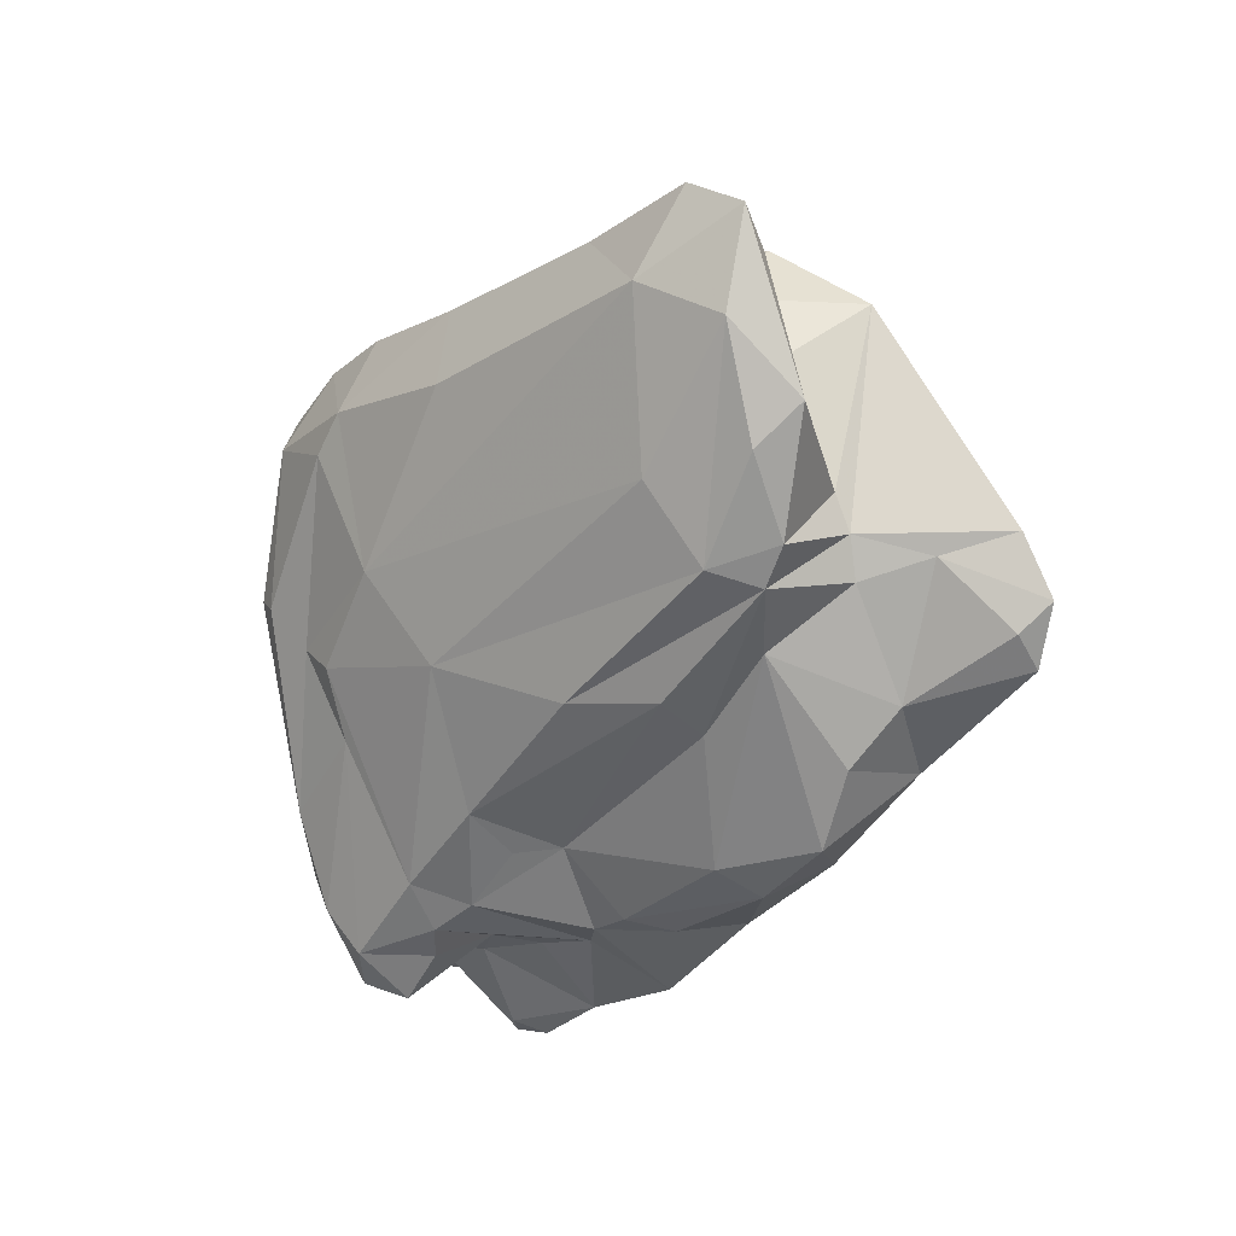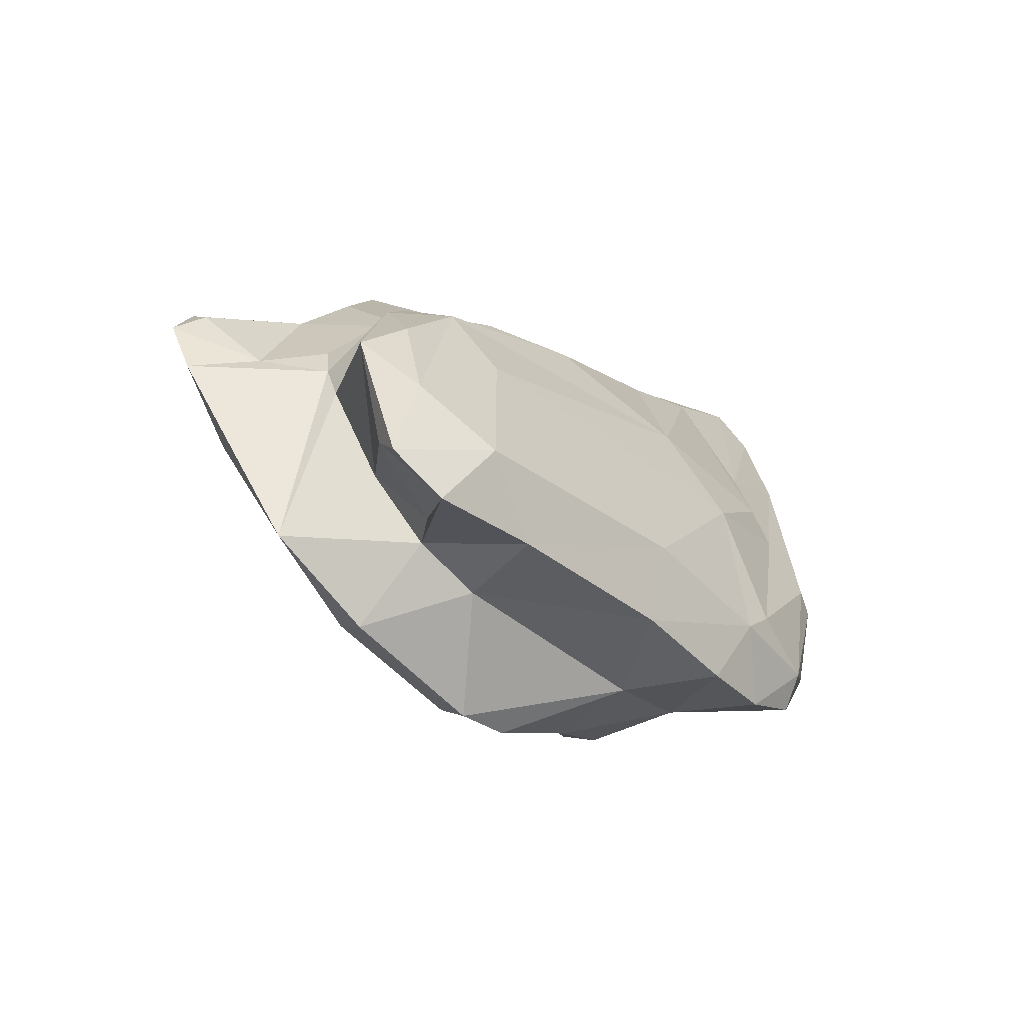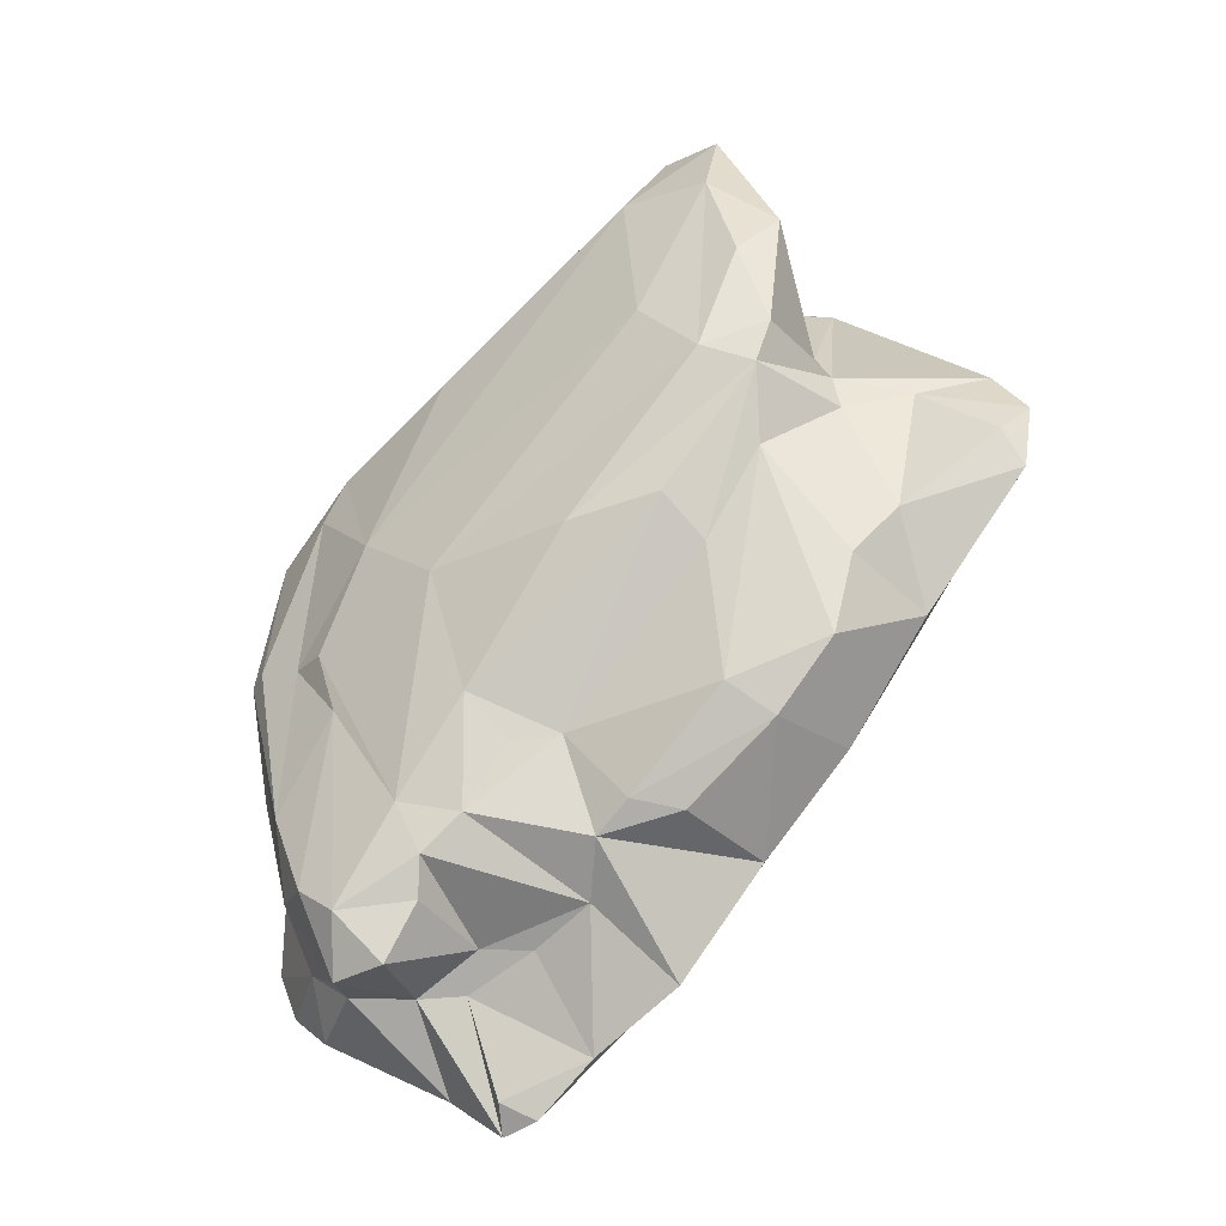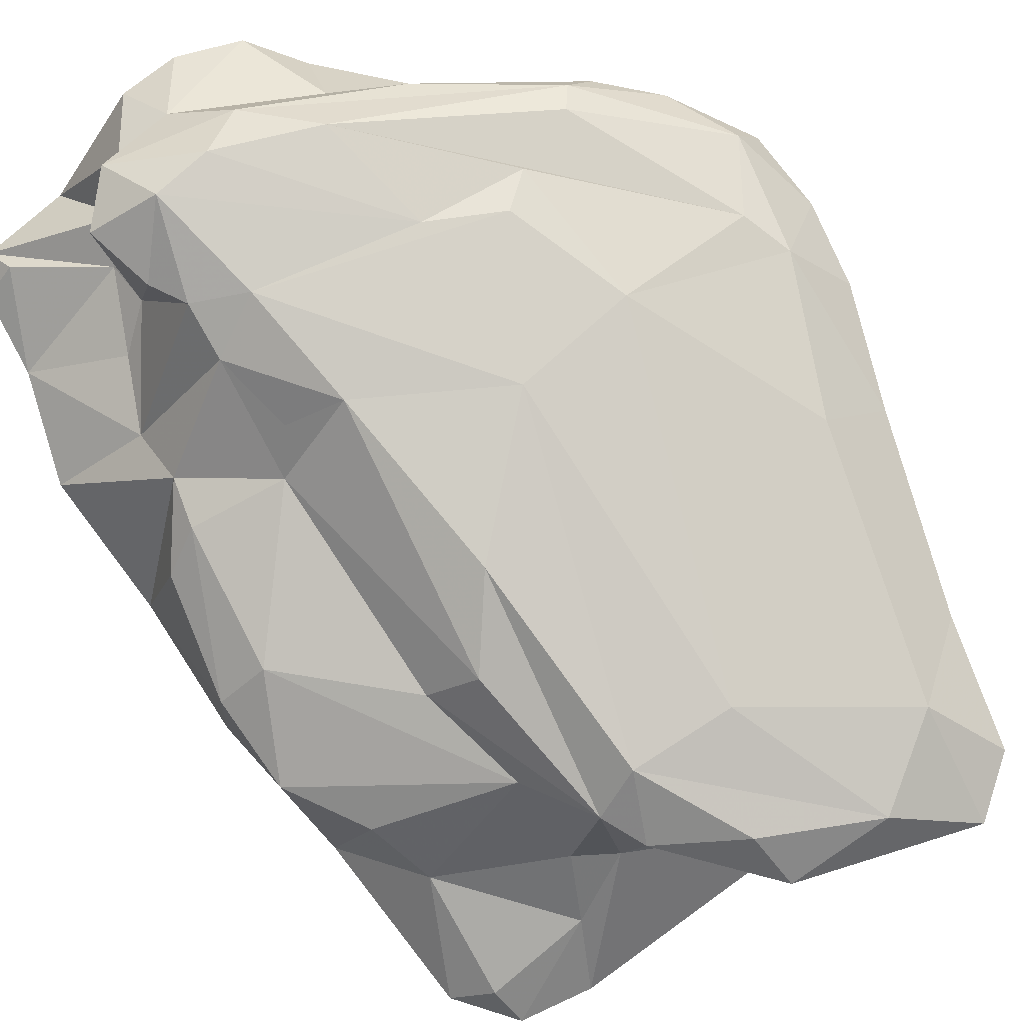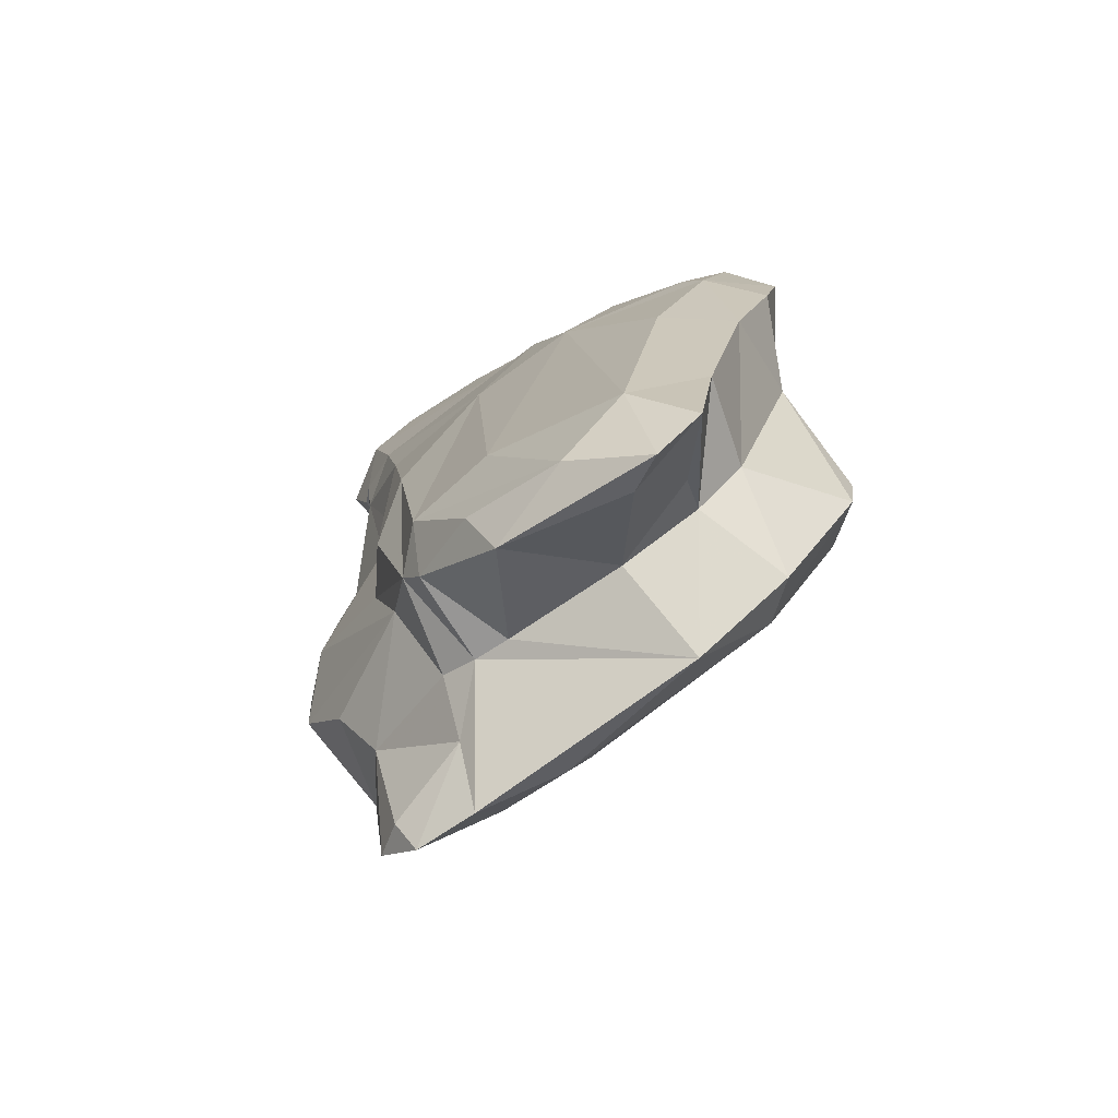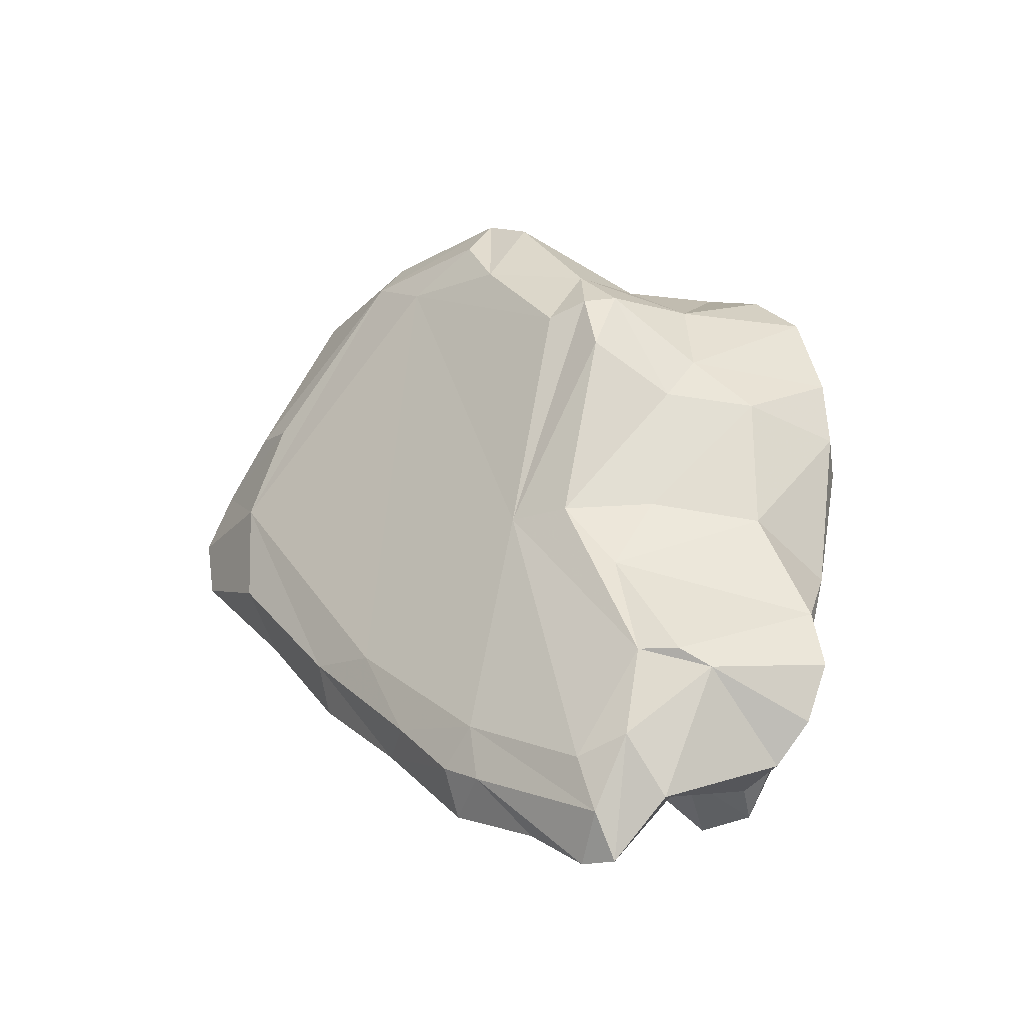
<metadata>
{"format":"obj","ext":"obj","renderer":"f3d","projection":"perspective","resolution":1024,"background":"white","views":[{"elev":52.9,"azim":74.4,"up":"+Y"},{"elev":73.2,"azim":-101.8,"up":"+Y"},{"elev":1.9,"azim":72.5,"up":"+Y"},{"elev":42.0,"azim":129.0,"up":"+Z"},{"elev":66.1,"azim":165.0,"up":"+Y"},{"elev":-69.7,"azim":-106.8,"up":"+Y"}]}
</metadata>
<code>
v 196.4 295 76.88
v 197.4 299.1 74.12
v 196.5 297.1 75.51
v 196.8 299.5 66.25
v 197.1 295.7 68.56
v 197.2 295.1 72.66
v 197.4 293.5 68.71
v 198.1 292 73.09
v 197 293.6 69.78
v 198.3 291.6 69.36
v 197.8 292.7 78.09
v 198.1 299.3 64.36
v 199.2 301.8 72
v 200.7 303.2 62.19
v 197.7 298.2 70.86
v 200.6 291.3 79.29
v 201 303.3 66.14
v 198.4 293.6 67.7
v 201.3 301.4 61.54
v 197.4 301 65.04
v 197.6 295.1 77.63
v 198.4 297.3 65.32
v 198.7 290.7 75.4
v 199.1 298.1 75.84
v 200.6 299.4 62.9
v 199.2 290.8 72.36
v 202.4 287.9 72.63
v 201.7 301.4 73.06
v 201.9 287.7 76.4
v 201.3 291.8 79.12
v 201.5 306 68.15
v 199.3 291.2 78.7
v 204 296.1 76.21
v 199.5 296.8 76.71
v 202.9 304 64.78
v 203.2 305.6 65.11
v 202.8 308.8 65.61
v 203.4 283.9 78.42
v 203.4 287.5 69.67
v 205.2 281.5 75.23
v 204.8 292.6 77.91
v 205 281.8 74.04
v 204.1 285.6 71.68
v 203.4 287.8 79.38
v 208.7 300.8 58.61
v 207.7 299.7 59.26
v 205.6 303.7 63.69
v 205.2 308.1 64.03
v 204.2 303.8 60.12
v 204.5 307.2 67.68
v 205.6 282.1 72.79
v 208.7 303.4 68.55
v 203.5 292 78.35
v 206.1 281.3 78.93
v 204.4 282.3 79.07
v 204.6 288.4 68.13
v 207.8 280.2 73
v 208.2 283 78.81
v 206.7 287.6 79.64
v 204.5 309.4 64.42
v 204.7 285.9 78.89
v 207.6 285.1 79.55
v 206.6 290.9 77.79
v 209.4 302 62.91
v 209.4 306.3 64.09
v 209.5 285.8 79.47
v 207.8 280.8 78.33
v 209.2 280.3 71.73
v 209.1 279 74.71
v 207 307.7 65.7
v 209.8 282.6 78.06
v 211.4 302.2 67.49
v 207.6 295.3 74.95
v 209.8 282.4 75.95
v 211.8 301.3 57.9
v 210.9 288.5 76.82
v 210 305.3 65.74
v 210.7 283.6 68.4
v 211.6 278.4 73.71
v 210.4 282.5 74.51
v 210.8 284 74.24
v 211.1 296.9 71.63
v 210.3 278.9 72.64
v 211.9 282.3 69.02
v 211.6 284 72.72
v 211.1 283.3 78.74
v 211.2 285.4 78.78
v 210.6 301.3 62.77
v 212.4 284 77.52
v 211.7 303 65.25
v 210.7 297.8 58.89
v 211.6 300.3 62.89
v 211.5 288.7 64.54
v 212.5 297.8 69.04
v 211.8 279.6 73.9
v 210.9 291.8 74.71
v 212.3 279 72.84
v 211.7 290.3 73.56
v 211.9 287.1 76.32
v 212.4 283.5 68
v 212.1 288.3 75.06
v 212.1 285.7 76.41
v 212.6 285.8 66.32
v 212.1 301.7 65.89
v 213.1 290.3 63.03
v 211.7 300.8 60.45
v 212.8 280.9 71.23
v 213.1 295.2 59.73
v 212.8 285.5 71.34
v 214 283.2 68.95
v 212.1 290.5 72
v 213.8 300.3 57.55
v 213 296.3 67.8
v 212.5 299.2 65.92
v 214.8 298.5 58.21
v 214.2 297.3 62.09
v 213.6 287.6 71.41
v 214.7 290.1 63.89
v 214.2 286.7 66.38
v 214.6 294 61.34
v 214.2 299.7 58.74
v 214.1 288.8 70.59
v 215.2 292.2 68.01
v 215.1 296 63.97
v 214.8 288.4 69.06
v 216.2 293.6 64.97
v 215.9 291.2 66.66
g foo
f 83 79 57
f 79 69 57
f 97 79 83
f 69 40 57
f 68 83 57
f 40 42 51
f 57 40 51
f 84 97 83
f 107 97 84
f 68 57 51
f 68 51 56
f 83 68 78
f 84 83 78
f 110 107 84
f 51 42 43
f 78 68 56
f 100 110 84
f 51 43 39
f 100 84 78
f 39 43 27
f 56 51 39
f 110 100 119
f 26 39 27
f 103 100 78
f 119 100 103
f 10 39 26
f 93 78 56
f 56 39 10
f 103 78 93
f 10 26 9
f 105 119 103
f 119 105 118
f 9 7 10
f 18 56 7
f 56 10 7
f 105 103 93
f 5 7 9
f 25 56 18
f 93 56 25
f 105 93 91
f 108 118 105
f 118 108 120
f 25 18 22
f 91 93 25
f 108 105 91
f 22 18 5
f 18 7 5
f 115 120 108
f 22 5 4
f 4 20 22
f 12 22 20
f 115 108 91
f 25 22 12
f 112 115 91
f 19 12 20
f 25 12 19
f 75 91 46
f 75 112 91
f 46 91 19
f 91 25 19
f 75 46 45
f 20 14 19
f 45 46 19
f 75 45 49
f 49 19 14
f 45 19 49
f 69 79 74
f 54 55 40
f 69 67 40
f 67 54 40
f 71 67 69
f 71 69 74
f 79 97 95
f 38 40 55
f 80 74 79
f 80 79 95
f 40 38 42
f 107 95 97
f 80 95 107
f 43 42 38
f 81 74 80
f 85 80 107
f 81 80 85
f 109 85 107
f 107 110 109
f 29 43 38
f 43 29 27
f 81 85 109
f 23 27 29
f 27 23 26
f 117 109 110
f 110 119 117
f 8 26 23
f 117 119 125
f 8 9 26
f 8 6 9
f 125 119 127
f 118 127 119
f 126 127 118
f 9 6 5
f 120 126 118
f 15 5 6
f 124 126 120
f 124 120 116
f 120 115 116
f 15 4 5
f 116 115 121
f 20 4 15
f 116 106 92
f 15 17 20
f 121 106 116
f 121 115 112
f 112 106 121
f 20 17 14
f 88 92 106
f 75 88 106
f 112 75 106
f 35 14 17
f 47 64 49
f 88 49 64
f 88 75 49
f 35 49 14
f 35 47 49
f 58 55 54
f 58 54 67
f 67 71 58
f 61 38 55
f 58 61 55
f 86 58 71
f 86 62 58
f 86 71 74
f 86 74 89
f 61 58 62
f 81 89 74
f 89 81 102
f 61 44 38
f 38 44 29
f 29 44 32
f 99 102 81
f 99 81 109
f 23 29 32
f 99 109 101
f 11 23 32
f 109 117 101
f 23 11 8
f 8 11 1
f 117 125 122
f 98 101 111
f 101 117 111
f 111 117 122
f 6 8 1
f 125 127 122
f 122 127 123
f 111 122 123
f 6 1 3
f 6 3 2
f 113 111 123
f 126 123 127
f 94 111 113
f 6 2 15
f 114 113 123
f 114 123 126
f 124 114 126
f 116 114 124
f 2 13 15
f 104 113 114
f 116 92 114
f 13 17 15
f 104 114 92
f 92 88 104
f 88 90 104
f 90 88 64
f 13 31 17
f 31 35 17
f 47 65 64
f 65 90 64
f 37 35 31
f 35 37 36
f 36 47 35
f 48 47 36
f 65 47 48
f 48 36 37
f 65 48 60
f 60 48 37
f 66 62 86
f 87 66 86
f 87 86 89
f 44 61 62
f 87 89 102
f 59 16 62
f 16 44 62
f 59 62 66
f 63 66 87
f 63 59 66
f 102 99 87
f 32 44 16
f 53 59 63
f 76 87 99
f 30 16 59
f 76 63 87
f 16 11 32
f 34 30 59
f 53 34 59
f 21 11 16
f 96 76 101
f 76 99 101
f 21 16 30
f 34 21 30
f 21 1 11
f 101 98 96
f 41 53 63
f 41 63 76
f 3 1 21
f 2 3 24
f 24 3 21
f 24 21 34
f 33 34 53
f 33 53 41
f 73 41 76
f 96 98 111
f 33 41 73
f 82 73 96
f 73 76 96
f 96 111 94
f 96 94 82
f 24 34 33
f 28 24 33
f 52 33 73
f 13 2 24
f 13 24 28
f 50 33 52
f 28 33 50
f 104 82 94
f 94 113 104
f 72 73 82
f 72 82 104
f 52 73 72
f 90 72 104
f 31 13 28
f 90 77 72
f 31 28 50
f 70 52 72
f 70 72 77
f 70 50 52
f 90 65 77
f 37 31 50
f 65 70 77
f 60 37 50
f 60 50 70
f 65 60 70
g

</code>
